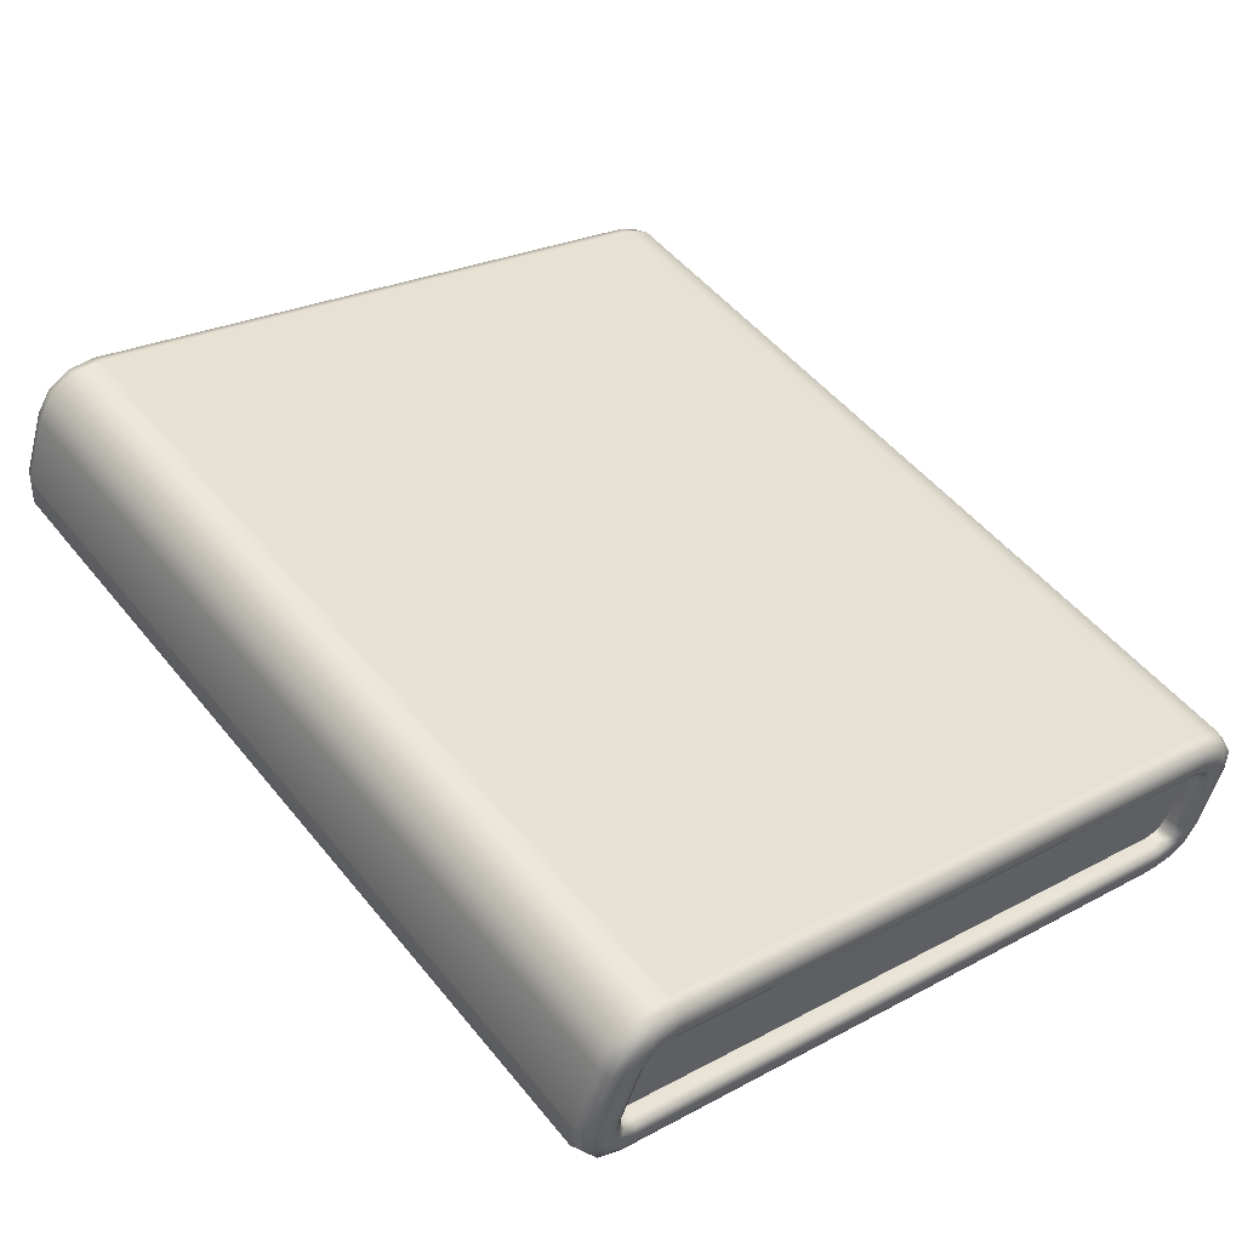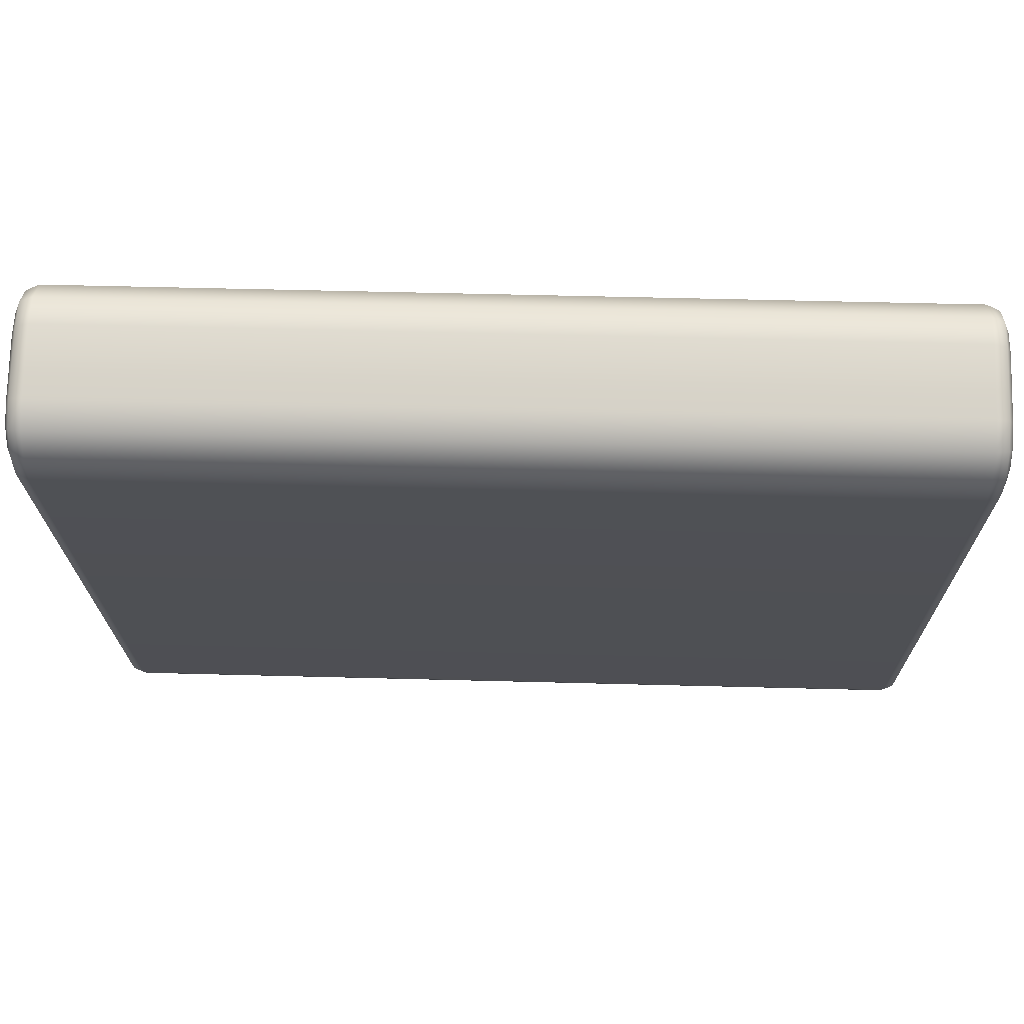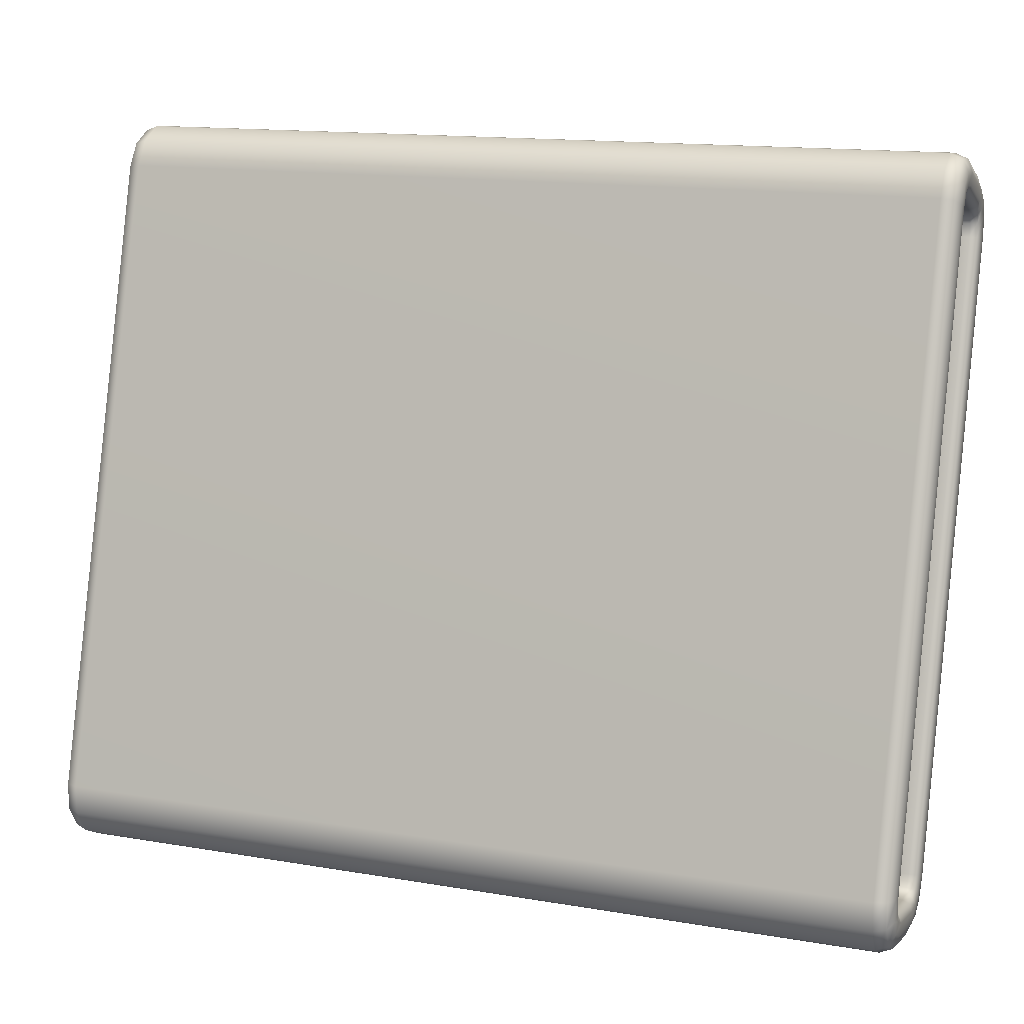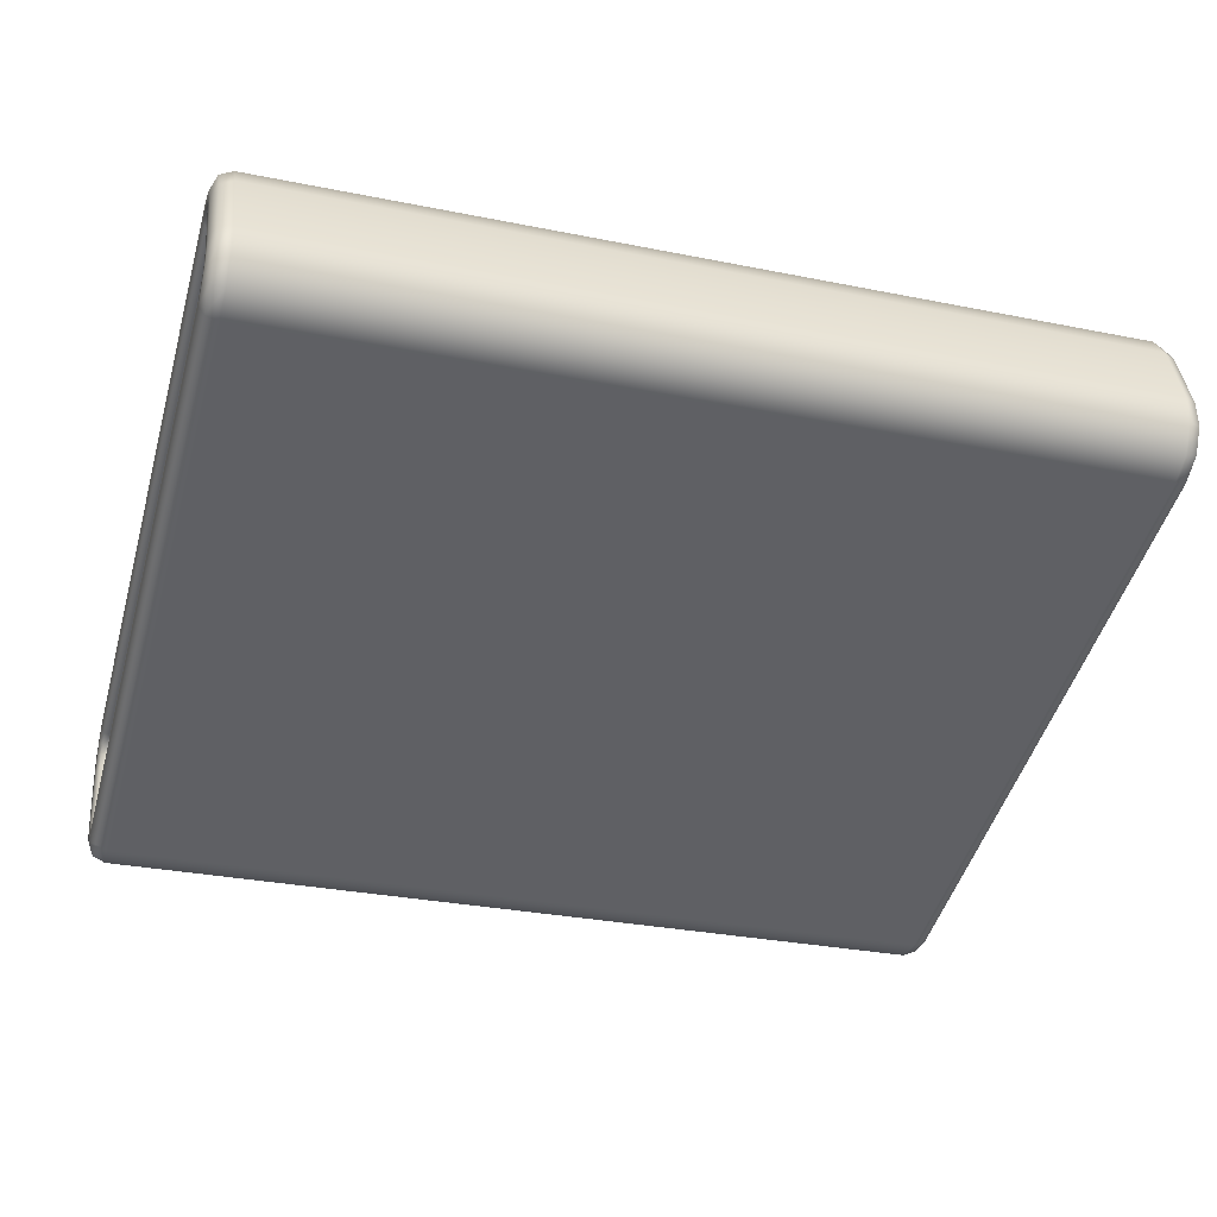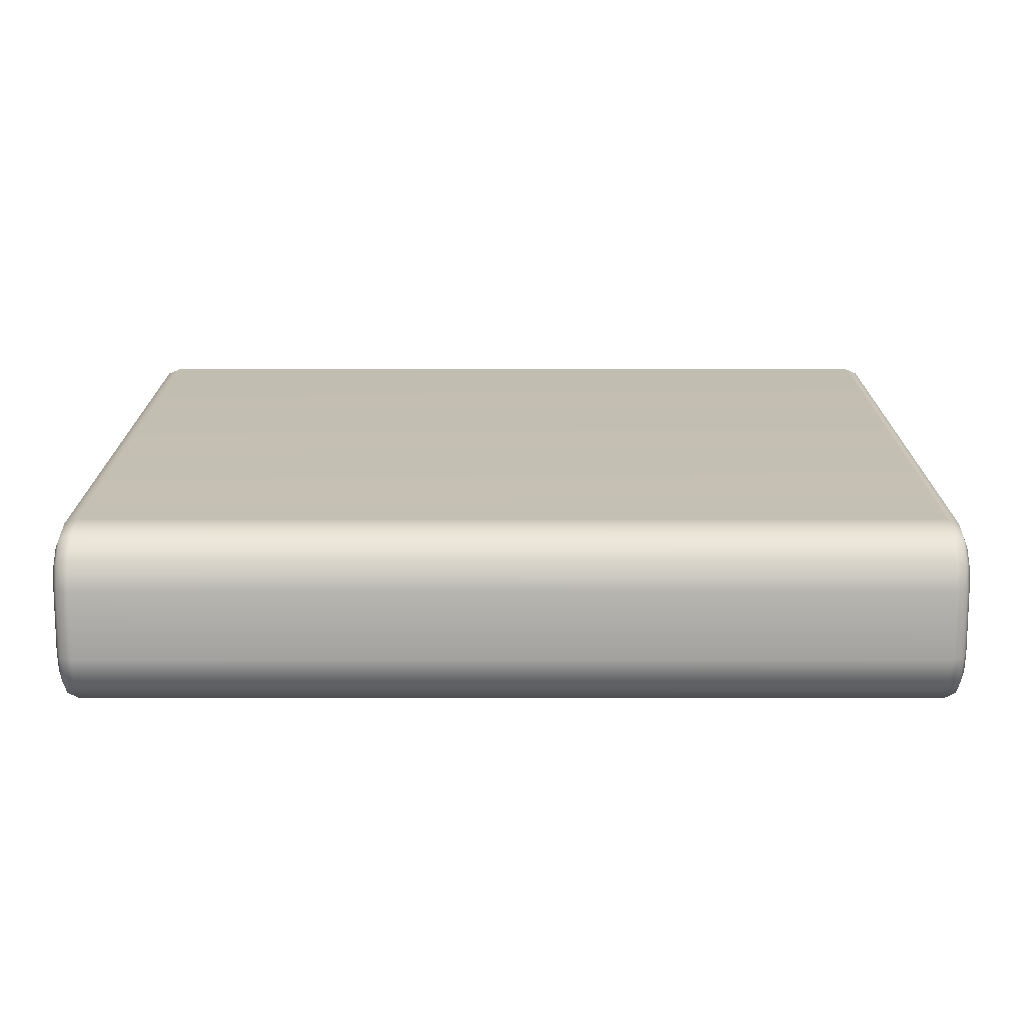
<metadata>
{"format":"obj","ext":"obj","renderer":"f3d","projection":"perspective","resolution":1024,"background":"white","views":[{"elev":51.0,"azim":52.4,"up":"+Y"},{"elev":54.2,"azim":-178.4,"up":"+Z"},{"elev":14.5,"azim":20.3,"up":"+Z"},{"elev":-30.4,"azim":-16.3,"up":"+Y"},{"elev":0.7,"azim":-179.9,"up":"+Y"}]}
</metadata>
<code>
g ENV_SY01_G9_Section6_Travelator_Slide_04_MO
v -2.092 -0.6602 -1.569
v -2.092 -0.6056 -1.598
v -2.092 -0.3234 -1.661
v -2.092 -0.2568 -1.659
v -2.092 -0.2218 -1.638
v -2.092 -0.6773 -1.54
v -2.092 -0.6765 -1.478
v -2.092 -0.1878 -1.581
v -2.092 0.2284 1.607
v -2.092 0.6955 1.43
v -2.092 0.2612 1.659
v -2.092 0.6978 1.496
v -2.092 0.2912 1.675
v -2.092 0.6795 1.533
v -2.092 0.3531 1.67
v -2.092 0.6246 1.57
v 2.092 0.2912 1.675
v 2.092 0.3531 1.67
v 2.092 0.6246 1.57
v 2.092 0.6795 1.533
v 2.092 0.2612 1.659
v 2.092 0.6978 1.496
v 2.092 0.2284 1.607
v 2.092 0.6955 1.43
v 2.092 -0.6765 -1.478
v 2.092 -0.1878 -1.581
v 2.092 -0.6773 -1.54
v 2.092 -0.2218 -1.638
v 2.092 -0.2568 -1.659
v 2.092 -0.6602 -1.569
v 2.092 -0.6056 -1.598
v 2.092 -0.3234 -1.661
v -2.142 -0.6765 -1.478
v -2.092 -0.6765 -1.478
v -2.092 0.2284 1.607
v -2.142 0.2284 1.607
v -2.092 0.2612 1.659
v -2.177 0.2149 1.613
v -2.177 -0.6911 -1.475
v -2.142 0.2612 1.659
v -2.092 0.2912 1.675
v -2.192 0.1823 1.627
v -2.192 -0.7264 -1.47
v -2.192 -0.7879 -1.461
v -2.177 0.251 1.671
v -2.142 0.2912 1.675
v -2.092 0.3531 1.67
v -2.192 0.2263 1.698
v -2.192 0.1257 1.653
v -2.177 0.2883 1.689
v -2.142 0.3531 1.67
v -2.092 0.6246 1.57
v -2.192 0.2812 1.726
v -2.177 0.3562 1.684
v -2.142 0.6246 1.57
v -2.092 0.6795 1.533
v -2.166 0.06806 1.679
v -2.166 -0.8503 -1.451
v -2.192 0.1832 1.745
v -2.192 0.3638 1.719
v -2.177 0.6313 1.583
v -2.142 0.6795 1.533
v -2.092 0.6978 1.496
v -2.103 0.04418 1.689
v -2.103 -0.8761 -1.448
v 2.103 0.04418 1.689
v 2.103 -0.8761 -1.448
v -2.103 0.1212 1.813
v -2.192 0.6477 1.615
v -2.177 0.6909 1.543
v -2.142 0.6978 1.496
v -2.092 0.6955 1.43
v 2.166 0.06806 1.679
v 2.166 -0.8503 -1.451
v -2.192 0.7184 1.567
v -2.177 0.7125 1.5
v -2.142 0.6955 1.43
v -2.092 -0.1878 -1.581
v 2.192 0.1257 1.653
v 2.192 -0.7879 -1.461
v 2.192 -0.7264 -1.47
v -2.192 0.7482 1.507
v -2.177 0.7101 1.427
v -2.142 -0.1878 -1.581
v -2.092 -0.2218 -1.638
v -2.192 0.7452 1.422
v -2.177 -0.1743 -1.587
v -2.142 -0.2218 -1.638
v -2.092 -0.2568 -1.659
v -2.192 -0.1416 -1.601
v -2.177 -0.2112 -1.649
v -2.142 -0.2568 -1.659
v -2.092 -0.3234 -1.661
v -2.192 -0.1854 -1.675
v -2.177 -0.2526 -1.673
v -2.142 -0.3234 -1.661
v -2.092 -0.6056 -1.598
v -2.192 -0.2424 -1.708
v -2.177 -0.3248 -1.676
v -2.142 -0.6056 -1.598
v -2.092 -0.6602 -1.569
v -2.192 -0.3282 -1.711
v -2.177 -0.6107 -1.612
v -2.142 -0.6602 -1.569
v -2.092 -0.6773 -1.54
v -2.192 -0.6232 -1.645
v -2.177 -0.6708 -1.579
v -2.142 -0.6773 -1.54
v -2.092 -0.6765 -1.478
v -2.142 -0.6765 -1.478
v -2.177 -0.6911 -1.475
v -2.177 -0.692 -1.543
v -2.192 -0.7264 -1.47
v -2.192 -0.6962 -1.606
v -2.192 -0.7274 -1.553
v -2.192 -0.7892 -1.569
v -2.192 -0.7879 -1.461
v -2.166 -0.8503 -1.451
v -2.192 -0.7405 -1.652
v -2.166 -0.852 -1.586
v -2.103 -0.8761 -1.448
v -2.192 -0.6448 -1.703
v -2.166 -0.7855 -1.699
v -2.103 -0.878 -1.593
v -2.192 -0.334 -1.773
v -2.166 -0.6668 -1.762
v -2.192 -0.2248 -1.769
v 2.103 -0.878 -1.593
v 2.103 -0.8761 -1.448
v 2.166 -0.8503 -1.451
v -2.103 -0.8041 -1.718
v -2.166 -0.34 -1.836
v -2.192 -0.1406 -1.72
v 2.166 -0.852 -1.586
v 2.192 -0.7879 -1.461
v 2.103 -0.8041 -1.718
v -2.103 -0.676 -1.787
v -2.166 -0.2069 -1.831
v -2.192 -0.08478 -1.626
v 2.103 -0.676 -1.787
v -2.103 -0.3424 -1.862
v 2.166 -0.7855 -1.699
v -2.166 -0.09501 -1.765
v -2.192 0.8064 1.412
v -2.103 -0.1994 -1.857
v -2.166 -0.02692 -1.651
v -2.192 0.8102 1.521
v 2.192 -0.7892 -1.569
v -2.103 -0.07609 -1.784
v -2.166 0.8687 1.402
v -2.192 0.7662 1.608
v 2.192 -0.7274 -1.553
v 2.192 -0.7264 -1.47
v 2.177 -0.6911 -1.475
v 2.177 -0.692 -1.543
v 2.142 -0.6765 -1.478
v 2.192 -0.6962 -1.606
v -2.103 -0.002975 -1.661
v -2.166 0.8733 1.535
v -2.103 0.8945 1.398
v 2.103 -0.002975 -1.661
v 2.192 -0.7405 -1.652
v 2.103 -0.07609 -1.784
v 2.166 -0.6668 -1.762
v 2.103 -0.1994 -1.857
v 2.103 -0.3424 -1.862
v 2.166 -0.34 -1.836
v 2.192 -0.6448 -1.703
v 2.192 -0.6232 -1.645
v 2.166 -0.2069 -1.831
v 2.192 -0.334 -1.773
v 2.166 -0.09501 -1.765
v 2.177 -0.6708 -1.579
v 2.192 -0.3282 -1.711
v 2.192 -0.2248 -1.769
v 2.142 -0.6773 -1.54
v 2.177 -0.6107 -1.612
v 2.192 -0.2425 -1.708
v 2.092 -0.6773 -1.54
v 2.092 -0.6765 -1.478
v 2.092 -0.6602 -1.569
v 2.142 -0.6602 -1.569
v 2.092 -0.6056 -1.598
v 2.142 -0.6056 -1.598
v 2.092 -0.3234 -1.661
v 2.177 -0.3248 -1.676
v 2.142 -0.3234 -1.661
v 2.092 -0.2568 -1.659
v 2.177 -0.2526 -1.673
v 2.142 -0.2568 -1.659
v 2.092 -0.2218 -1.638
v 2.192 -0.1854 -1.675
v 2.142 -0.2218 -1.638
v 2.092 -0.1878 -1.581
v 2.177 -0.2112 -1.649
v 2.192 -0.1406 -1.72
v 2.142 -0.1878 -1.581
v 2.092 0.6955 1.43
v 2.177 -0.1743 -1.587
v 2.192 -0.1416 -1.601
v 2.166 -0.02692 -1.651
v 2.142 0.6955 1.43
v 2.092 0.6978 1.496
v 2.177 0.7101 1.427
v 2.192 0.7452 1.422
v 2.192 -0.08478 -1.626
v 2.103 0.8945 1.398
v 2.142 0.6978 1.496
v 2.092 0.6795 1.533
v 2.177 0.7125 1.5
v 2.166 0.8687 1.402
v 2.192 0.7482 1.507
v 2.192 0.8064 1.412
v 2.103 0.8994 1.541
v 2.142 0.6795 1.533
v 2.092 0.6246 1.57
v 2.177 0.6909 1.543
v 2.166 0.8733 1.535
v 2.192 0.7184 1.567
v 2.192 0.8102 1.521
v -2.103 0.8994 1.541
v 2.142 0.6246 1.57
v 2.092 0.3531 1.67
v 2.177 0.6313 1.583
v 2.103 0.8349 1.669
v 2.166 0.8148 1.651
v 2.192 0.6477 1.615
v 2.192 0.7662 1.608
v -2.166 0.8148 1.651
v -2.103 0.8349 1.668
v 2.103 0.717 1.75
v 2.166 0.705 1.726
v 2.192 0.6761 1.67
v 2.192 0.3638 1.719
v -2.192 0.6761 1.67
v -2.166 0.705 1.726
v -2.192 0.377 1.78
v -2.103 0.717 1.749
v -2.192 0.2688 1.788
v -2.166 0.3905 1.841
v -2.103 0.396 1.867
v -2.166 0.2562 1.852
v -2.166 0.1394 1.793
v -2.103 0.2511 1.878
v 2.103 0.396 1.867
v 2.103 0.1212 1.813
v 2.103 0.251 1.878
v 2.166 0.3905 1.841
v 2.166 0.1394 1.793
v 2.166 0.2562 1.852
v 2.192 0.377 1.78
v 2.192 0.1832 1.745
v 2.192 0.2688 1.788
v 2.192 0.2812 1.726
v 2.192 0.1823 1.627
v 2.192 0.2262 1.698
v 2.177 0.3562 1.684
v 2.177 0.2149 1.613
v 2.177 -0.6911 -1.475
v 2.177 0.2883 1.69
v 2.142 0.3531 1.67
v 2.092 0.2912 1.675
v 2.177 0.251 1.671
v 2.142 0.2912 1.675
v 2.092 0.2612 1.659
v 2.142 0.2612 1.659
v 2.092 0.2284 1.607
v 2.142 0.2284 1.607
v 2.092 -0.6765 -1.478
v 2.142 -0.6765 -1.478
g ENV_SY01_G9_Section6_Travelator_Slide_04_MO_0
f 3 2 1
f 4 3 1
f 5 4 1
f 6 5 1
f 6 7 5
f 7 8 5
f 7 9 8
f 9 10 8
f 9 11 10
f 11 12 10
f 11 13 12
f 13 14 12
f 13 15 14
f 15 16 14
f 19 18 17
f 20 19 17
f 20 17 21
f 22 20 21
f 22 21 23
f 24 22 23
f 24 23 25
f 26 24 25
f 26 25 27
f 28 26 27
f 29 28 27
f 30 29 27
f 30 31 29
f 31 32 29
g ENV_SY01_G9_Section6_Travelator_Slide_04_MO_1
f 35 34 33
f 36 35 33
f 37 35 36
f 38 36 33
f 39 38 33
f 40 37 36
f 41 37 40
f 42 38 39
f 43 42 39
f 42 43 44
f 38 45 36
f 45 40 36
f 46 41 40
f 47 41 46
f 42 48 38
f 48 45 38
f 49 42 44
f 48 42 49
f 45 50 40
f 50 46 40
f 51 47 46
f 52 47 51
f 48 53 45
f 53 50 45
f 50 54 46
f 54 51 46
f 55 52 51
f 56 52 55
f 49 44 57
f 44 58 57
f 59 48 49
f 53 48 59
f 53 60 50
f 60 54 50
f 54 61 51
f 61 55 51
f 62 56 55
f 63 56 62
f 57 58 64
f 58 65 64
f 64 65 66
f 65 67 66
f 64 68 57
f 64 66 68
f 60 69 54
f 69 61 54
f 61 70 55
f 70 62 55
f 71 63 62
f 72 63 71
f 66 67 73
f 67 74 73
f 69 75 61
f 75 70 61
f 70 76 62
f 76 71 62
f 77 72 71
f 78 72 77
f 73 74 79
f 74 80 79
f 80 81 79
f 75 82 70
f 82 76 70
f 76 83 71
f 83 77 71
f 84 78 77
f 85 78 84
f 82 86 76
f 86 83 76
f 83 87 77
f 87 84 77
f 88 85 84
f 89 85 88
f 86 90 83
f 90 87 83
f 87 91 84
f 91 88 84
f 92 89 88
f 93 89 92
f 90 94 87
f 94 91 87
f 91 95 88
f 95 92 88
f 96 93 92
f 97 93 96
f 94 98 91
f 98 95 91
f 95 99 92
f 99 96 92
f 100 97 96
f 101 97 100
f 98 102 95
f 102 99 95
f 99 103 96
f 103 100 96
f 104 101 100
f 105 101 104
f 102 106 99
f 106 103 99
f 100 103 107
f 104 100 107
f 108 105 104
f 109 105 108
f 110 109 108
f 111 110 108
f 108 104 112
f 112 111 108
f 104 107 112
f 113 111 112
f 107 103 114
f 103 106 114
f 112 107 115
f 115 113 112
f 107 114 115
f 113 115 116
f 117 113 116
f 117 116 118
f 115 114 119
f 116 115 119
f 116 120 118
f 116 119 120
f 118 120 121
f 114 106 122
f 119 114 122
f 119 123 120
f 123 119 122
f 120 124 121
f 120 123 124
f 122 106 125
f 106 102 125
f 126 123 122
f 126 122 125
f 125 102 127
f 102 98 127
f 124 128 121
f 128 129 121
f 129 128 130
f 123 131 124
f 131 123 126
f 132 126 125
f 125 127 132
f 127 98 133
f 98 94 133
f 128 134 130
f 130 134 135
f 136 128 124
f 131 136 124
f 128 136 134
f 137 131 126
f 137 126 132
f 127 138 132
f 127 133 138
f 133 94 139
f 94 90 139
f 140 136 131
f 137 140 131
f 141 137 132
f 132 138 141
f 137 141 140
f 136 142 134
f 142 136 140
f 133 143 138
f 143 133 139
f 139 90 144
f 90 86 144
f 138 145 141
f 138 143 145
f 146 143 139
f 139 144 146
f 144 86 147
f 86 82 147
f 134 142 148
f 134 148 135
f 143 149 145
f 149 143 146
f 144 150 146
f 144 147 150
f 147 82 151
f 82 75 151
f 148 152 135
f 152 153 135
f 154 153 152
f 155 154 152
f 156 154 155
f 157 152 148
f 155 152 157
f 158 149 146
f 146 150 158
f 147 159 150
f 147 151 159
f 150 160 158
f 150 159 160
f 158 161 149
f 158 160 161
f 162 157 148
f 142 162 148
f 161 163 149
f 149 163 145
f 162 142 164
f 164 142 140
f 163 165 145
f 145 165 141
f 141 166 140
f 164 140 166
f 165 166 141
f 167 164 166
f 166 165 167
f 168 162 164
f 168 164 167
f 169 157 162
f 168 169 162
f 165 163 170
f 165 170 167
f 171 168 167
f 167 170 171
f 163 172 170
f 172 163 161
f 157 169 173
f 173 155 157
f 174 169 168
f 171 174 168
f 170 175 171
f 170 172 175
f 176 155 173
f 176 156 155
f 169 177 173
f 169 174 177
f 178 174 171
f 175 178 171
f 176 179 156
f 179 180 156
f 181 179 176
f 182 176 173
f 182 181 176
f 173 177 182
f 183 181 182
f 184 183 182
f 177 184 182
f 185 183 184
f 174 186 177
f 177 186 184
f 174 178 186
f 187 185 184
f 186 187 184
f 188 185 187
f 178 189 186
f 186 189 187
f 190 188 187
f 189 190 187
f 191 188 190
f 178 192 189
f 192 178 175
f 193 191 190
f 194 191 193
f 189 195 190
f 192 195 189
f 195 193 190
f 196 192 175
f 172 196 175
f 197 194 193
f 198 194 197
f 195 199 193
f 199 197 193
f 192 200 195
f 200 192 196
f 200 199 195
f 196 172 201
f 201 172 161
f 202 198 197
f 203 198 202
f 199 204 197
f 204 202 197
f 200 205 199
f 205 204 199
f 206 200 196
f 206 196 201
f 205 200 206
f 161 207 201
f 160 207 161
f 208 203 202
f 209 203 208
f 204 210 202
f 210 208 202
f 201 211 206
f 207 211 201
f 205 212 204
f 212 210 204
f 213 205 206
f 211 213 206
f 212 205 213
f 214 207 160
f 207 214 211
f 215 209 208
f 216 209 215
f 210 217 208
f 217 215 208
f 211 218 213
f 214 218 211
f 212 219 210
f 219 217 210
f 220 212 213
f 218 220 213
f 219 212 220
f 221 214 160
f 159 221 160
f 222 216 215
f 223 216 222
f 217 224 215
f 224 222 215
f 214 225 218
f 225 214 221
f 218 226 220
f 225 226 218
f 219 227 217
f 227 224 217
f 228 219 220
f 226 228 220
f 227 219 228
f 159 229 221
f 151 229 159
f 230 225 221
f 229 230 221
f 226 225 231
f 231 225 230
f 228 226 232
f 232 226 231
f 233 227 228
f 233 228 232
f 227 234 224
f 234 227 233
f 229 151 235
f 151 75 235
f 75 69 235
f 230 229 236
f 236 229 235
f 235 69 237
f 235 237 236
f 69 60 237
f 238 230 236
f 238 231 230
f 237 60 239
f 60 53 239
f 239 53 59
f 237 240 236
f 236 240 238
f 237 239 240
f 238 241 231
f 240 241 238
f 239 242 240
f 239 59 242
f 240 242 241
f 59 243 242
f 243 59 49
f 57 243 49
f 68 243 57
f 242 243 244
f 243 68 244
f 242 244 241
f 241 245 231
f 231 245 232
f 68 246 244
f 66 246 68
f 244 247 241
f 247 245 241
f 246 247 244
f 245 248 232
f 245 247 248
f 232 248 233
f 249 246 66
f 73 249 66
f 247 246 250
f 247 250 248
f 246 249 250
f 248 251 233
f 248 250 251
f 251 234 233
f 252 249 73
f 79 252 73
f 250 249 253
f 250 253 251
f 249 252 253
f 254 234 251
f 253 254 251
f 79 255 252
f 81 255 79
f 252 256 253
f 256 254 253
f 255 256 252
f 234 254 257
f 234 257 224
f 224 257 222
f 255 81 258
f 81 259 258
f 254 256 260
f 254 260 257
f 257 261 222
f 257 260 261
f 261 223 222
f 262 223 261
f 256 255 263
f 256 263 260
f 255 258 263
f 264 262 261
f 260 264 261
f 260 263 264
f 265 262 264
f 263 266 264
f 266 265 264
f 263 258 266
f 267 265 266
f 258 268 266
f 268 267 266
f 258 259 268
f 269 267 268
f 259 270 268
f 270 269 268

</code>
